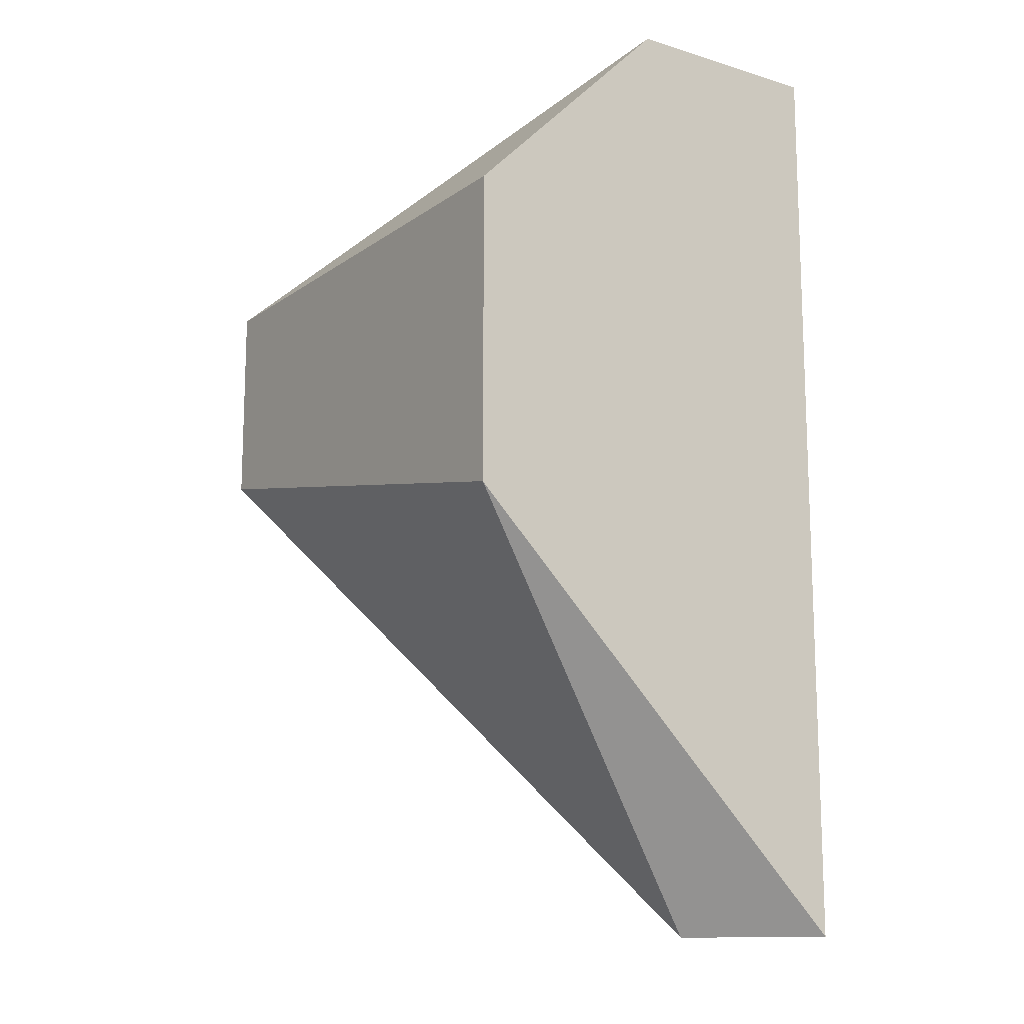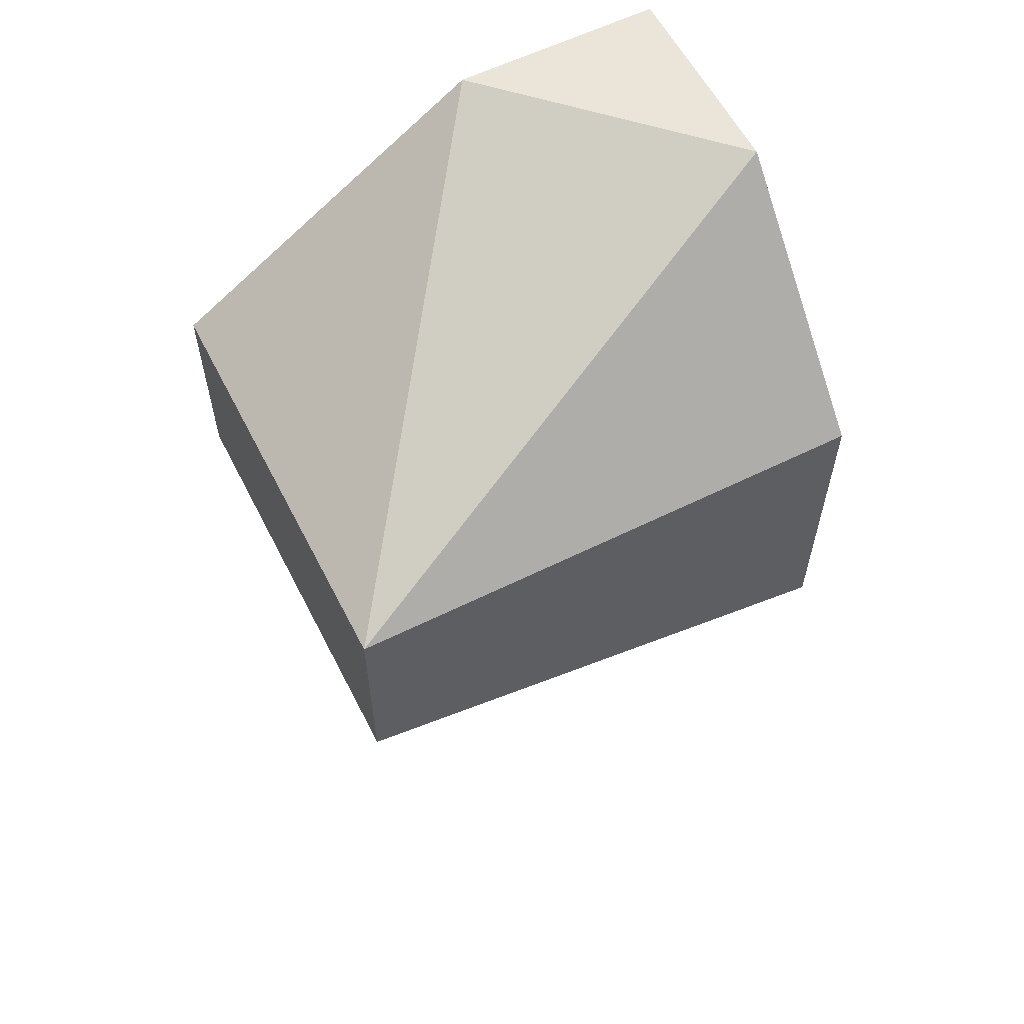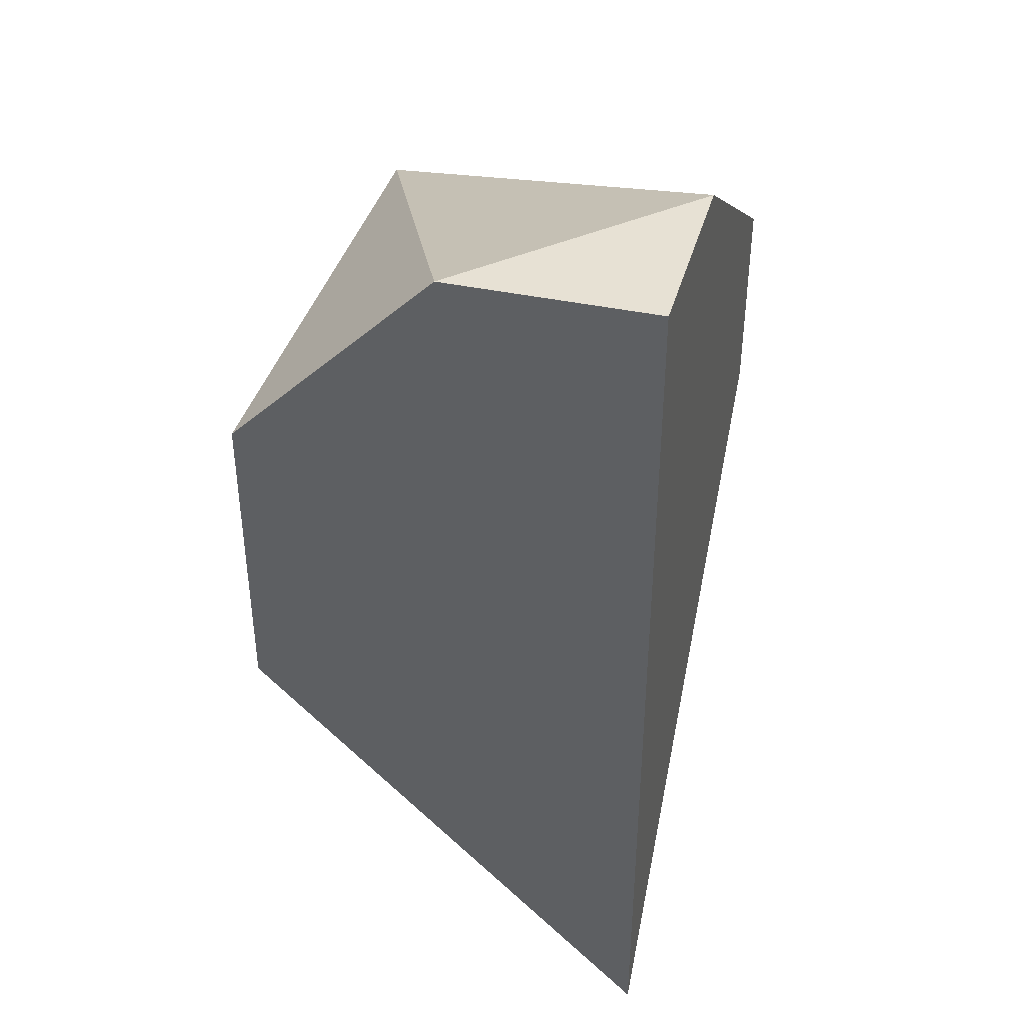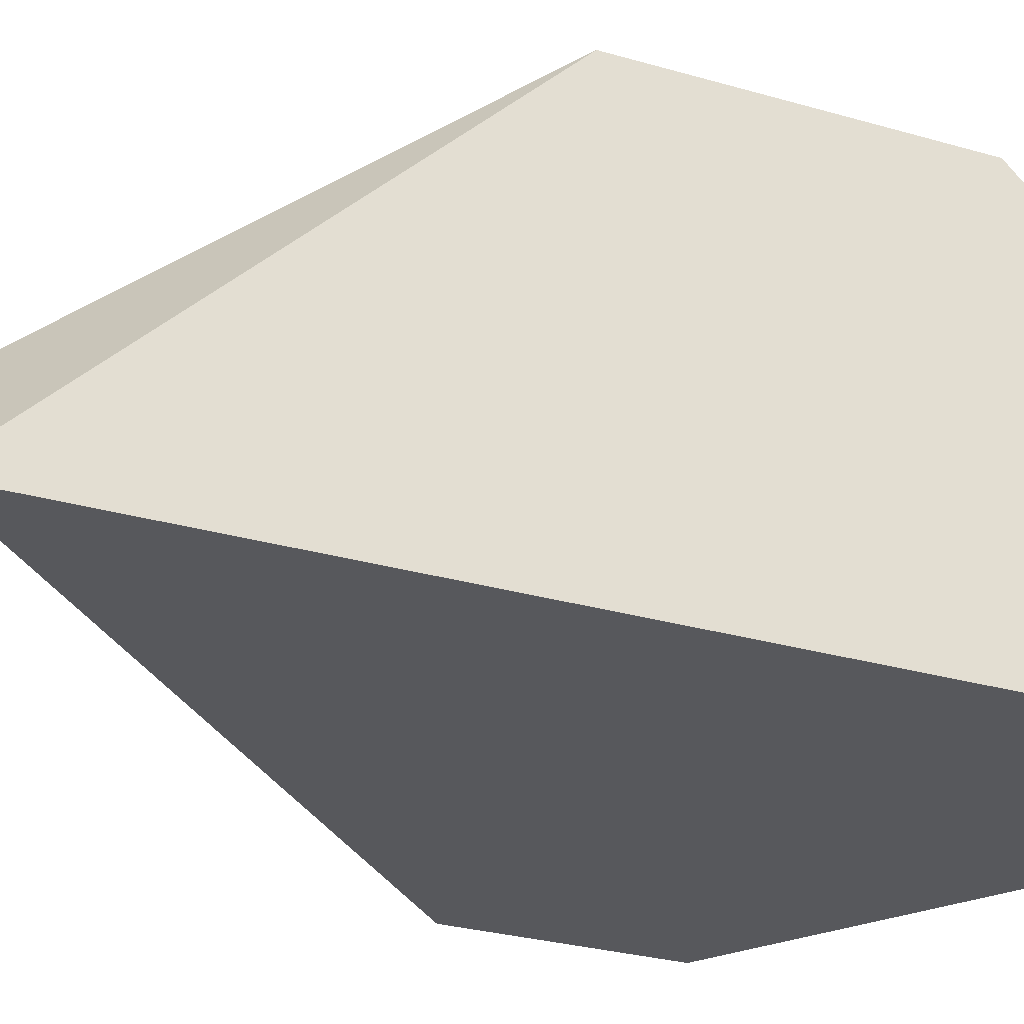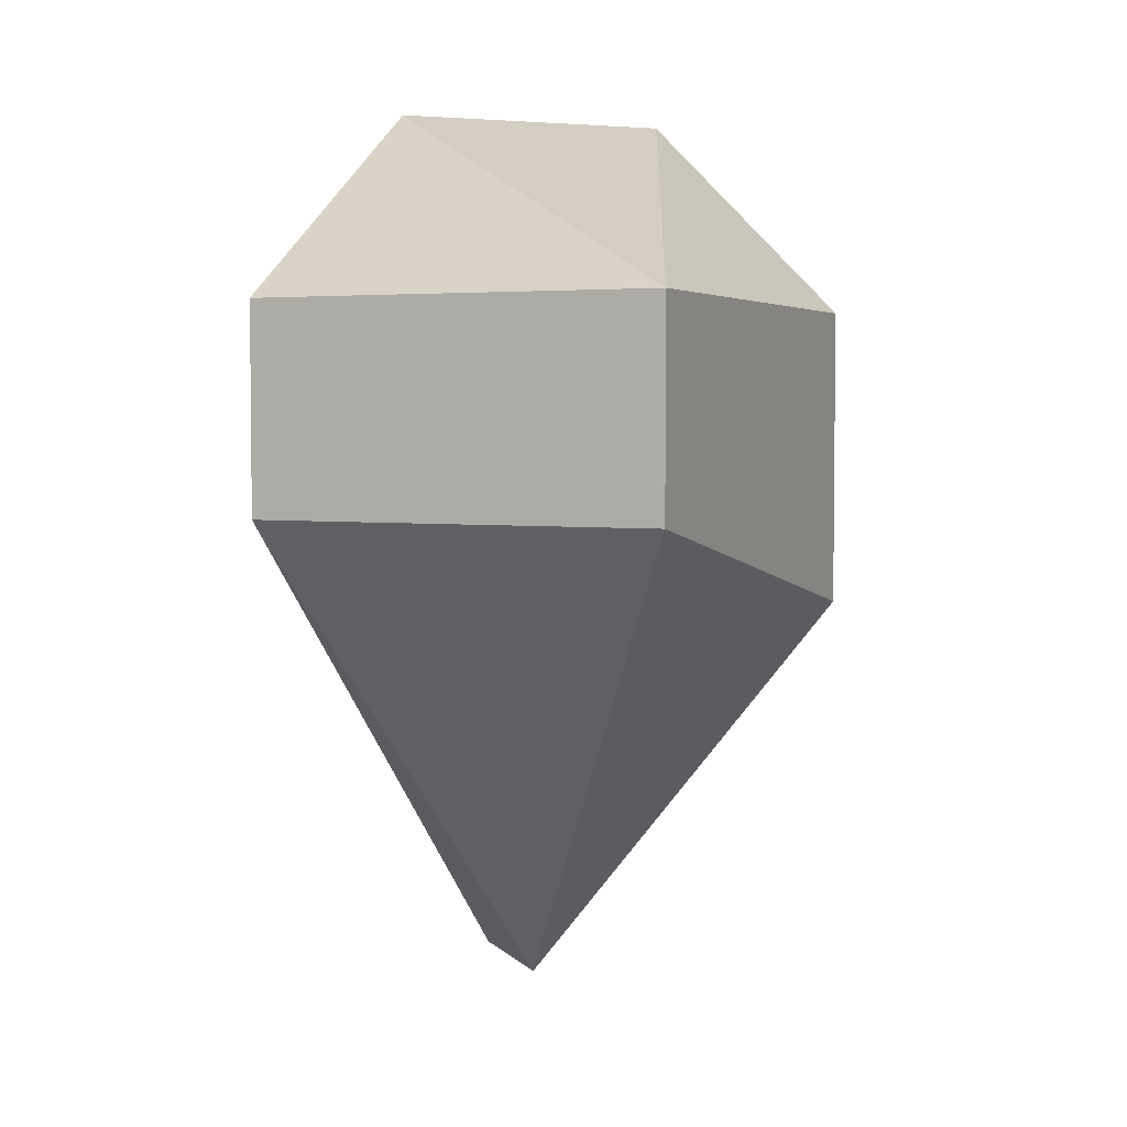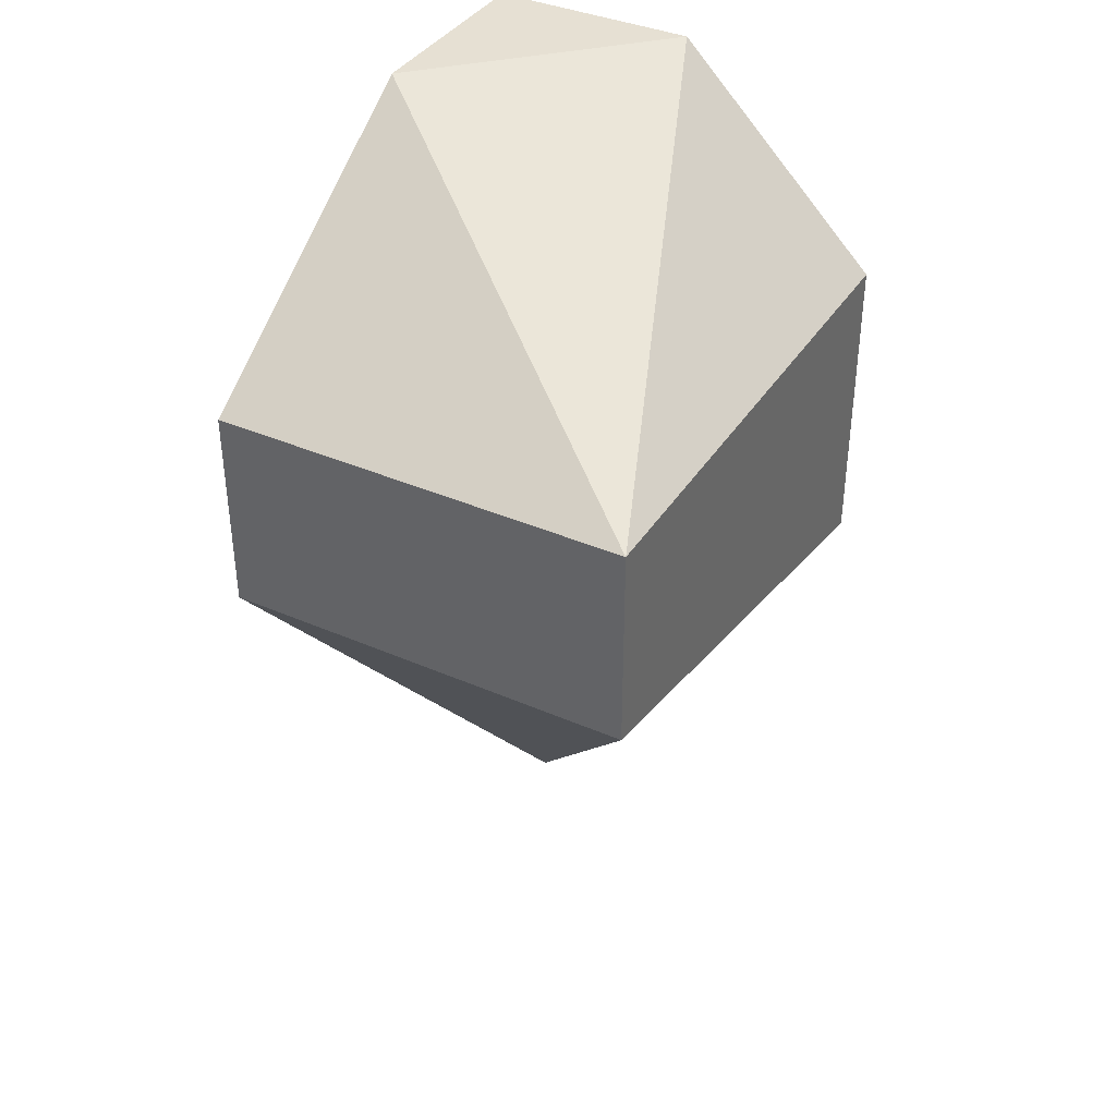
<metadata>
{"format":"obj","ext":"obj","renderer":"f3d","projection":"perspective","resolution":1024,"background":"white","views":[{"elev":-13.9,"azim":-123.9,"up":"+Z"},{"elev":59.2,"azim":153.0,"up":"+Z"},{"elev":39.6,"azim":-74.9,"up":"+Z"},{"elev":-28.6,"azim":-113.5,"up":"+Y"},{"elev":3.9,"azim":113.3,"up":"+Z"},{"elev":38.3,"azim":118.9,"up":"+Z"}]}
</metadata>
<code>
v 0.004662 -0.03173 0.01291
v 0.006006 -0.03307 0.025
v 0.003319 -0.03307 0.01291
v 0.003319 -0.03307 0.025
v 0.003319 -0.03038 0.025
v 0.003319 -0.0277 0.02231
v 0.003319 -0.0277 0.01828
v 0.01004 -0.03307 0.02231
v 0.01004 -0.03307 0.01963
v 0.01004 -0.0277 0.02231
v 0.01004 -0.0277 0.01963
f 5 4 2
f 3 5 7
f 3 8 4
f 5 3 4
f 10 8 11
f 7 10 11
f 7 11 1
f 3 7 1
f 8 3 9
f 11 8 9
f 1 11 9
f 3 1 9
f 5 10 6
f 7 5 6
f 10 7 6
f 8 10 2
f 10 5 2
f 4 8 2

</code>
